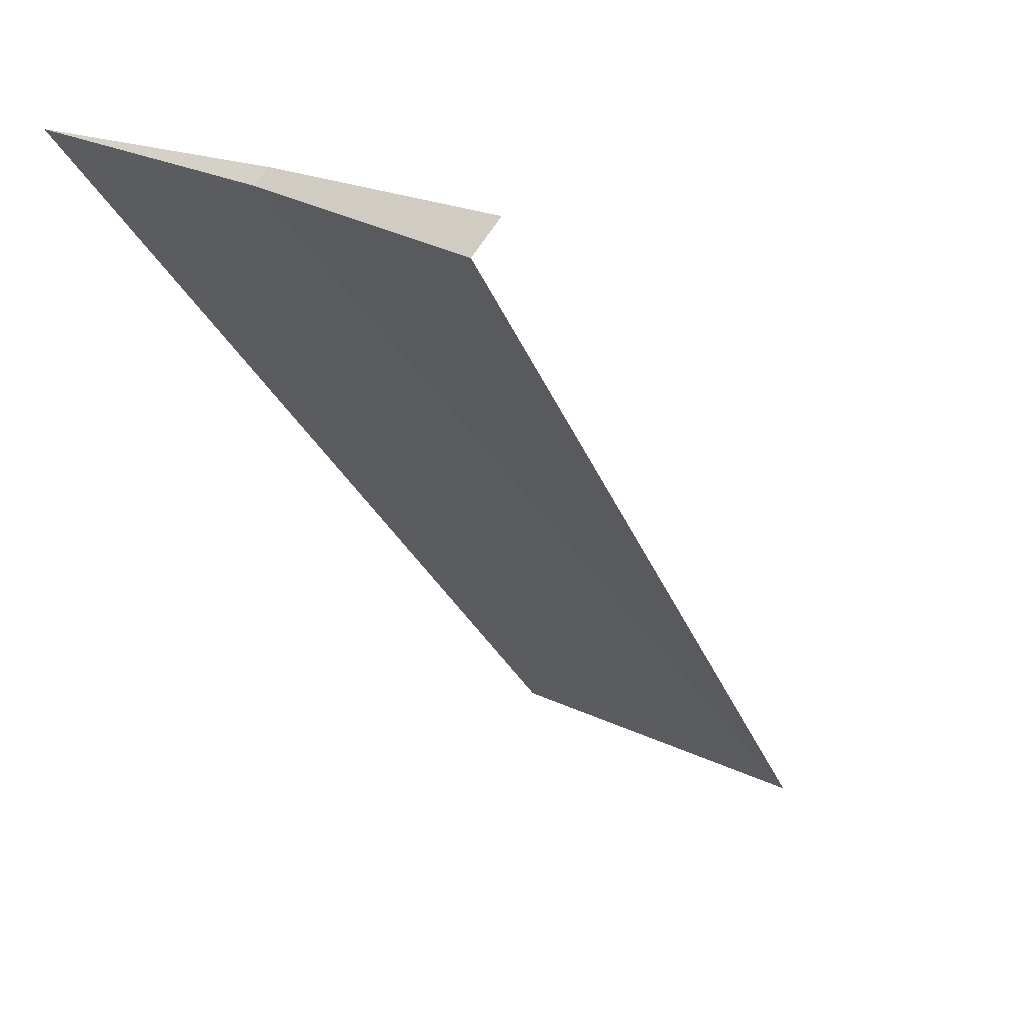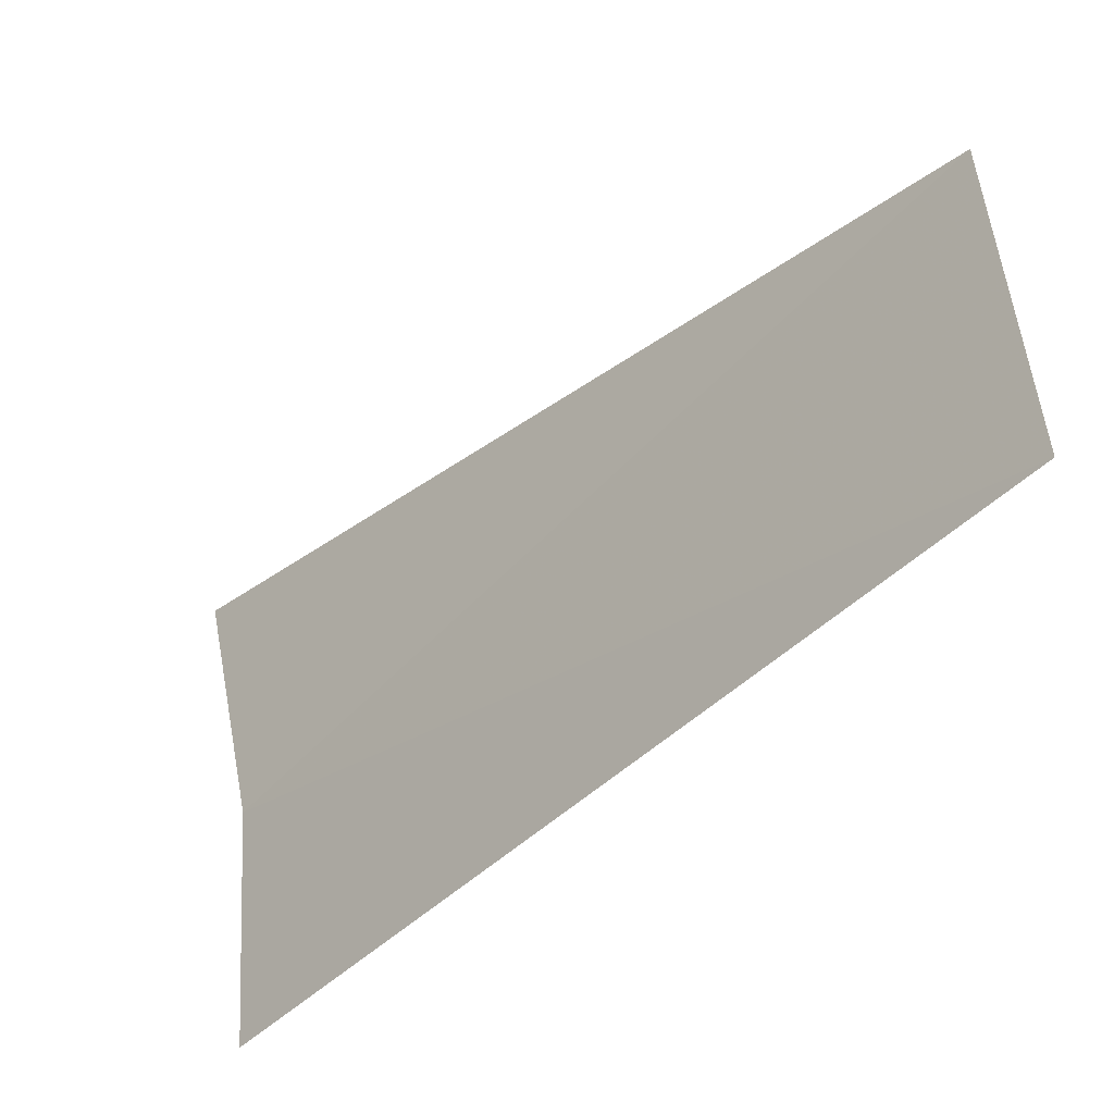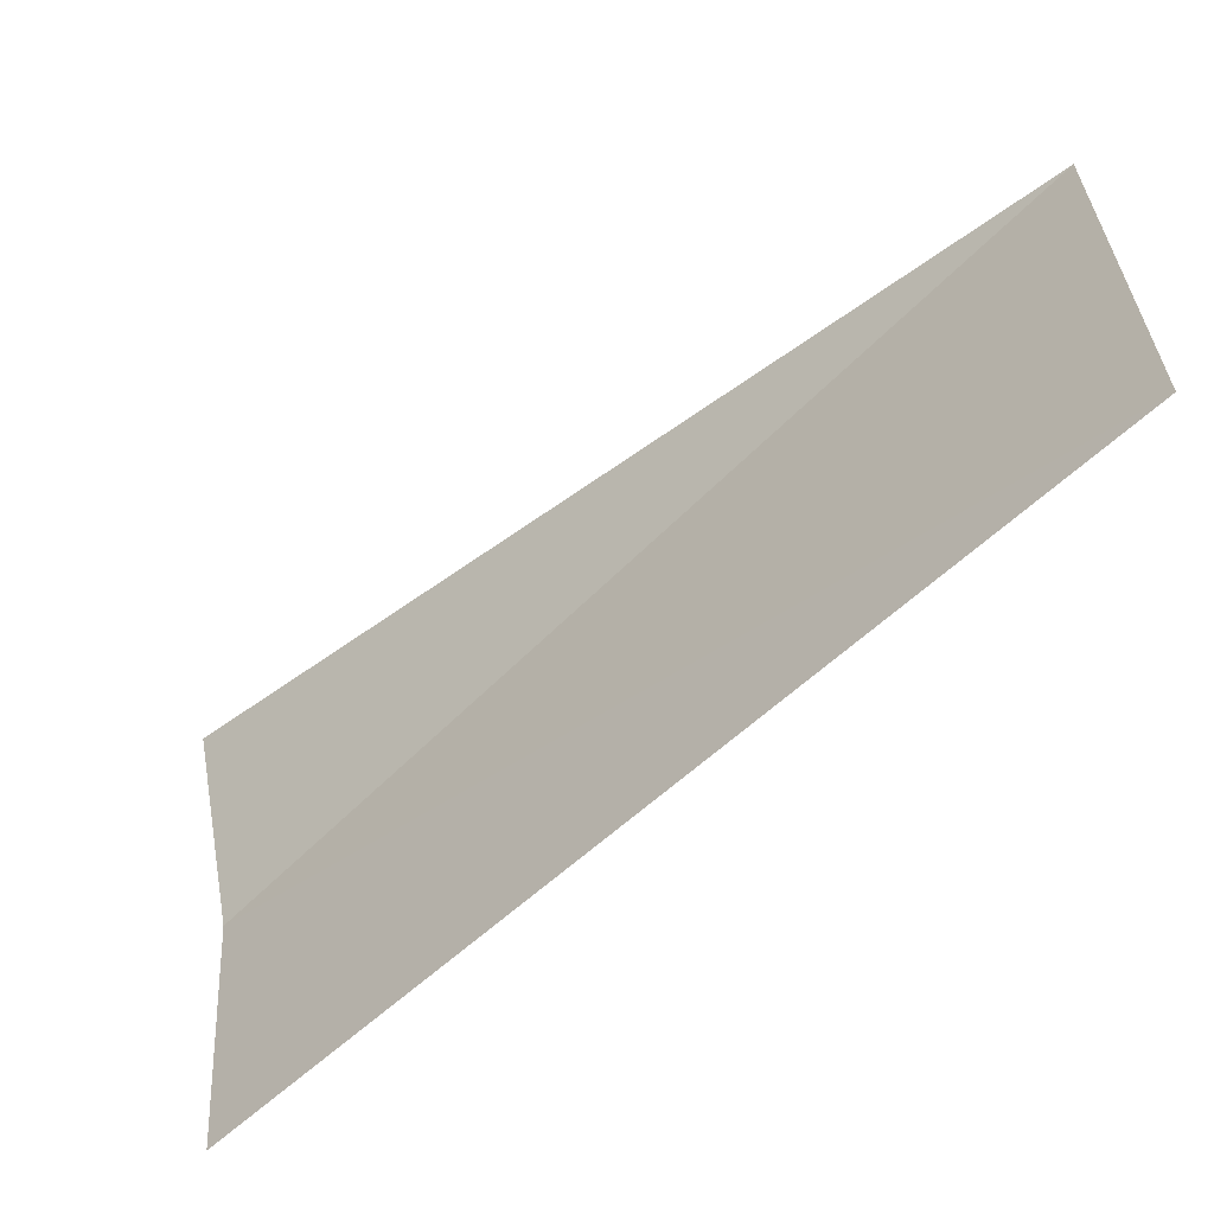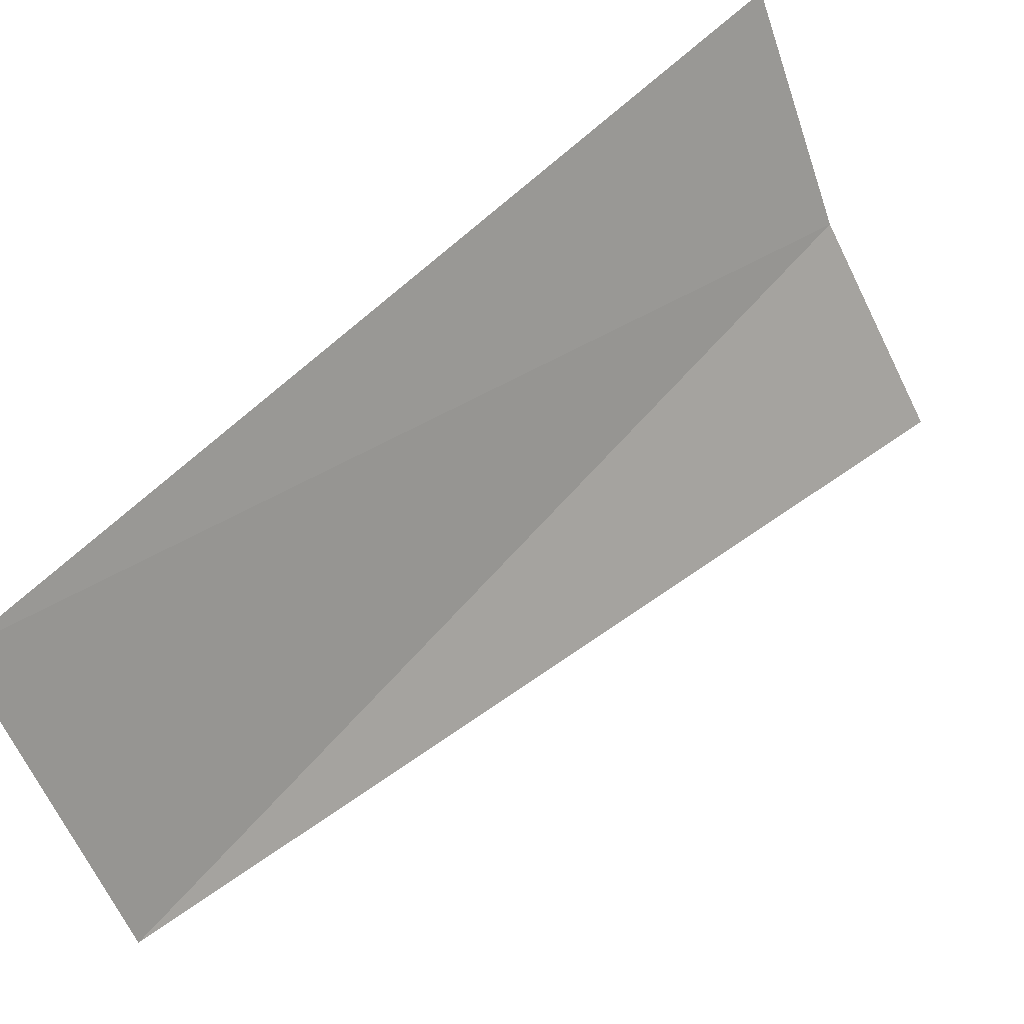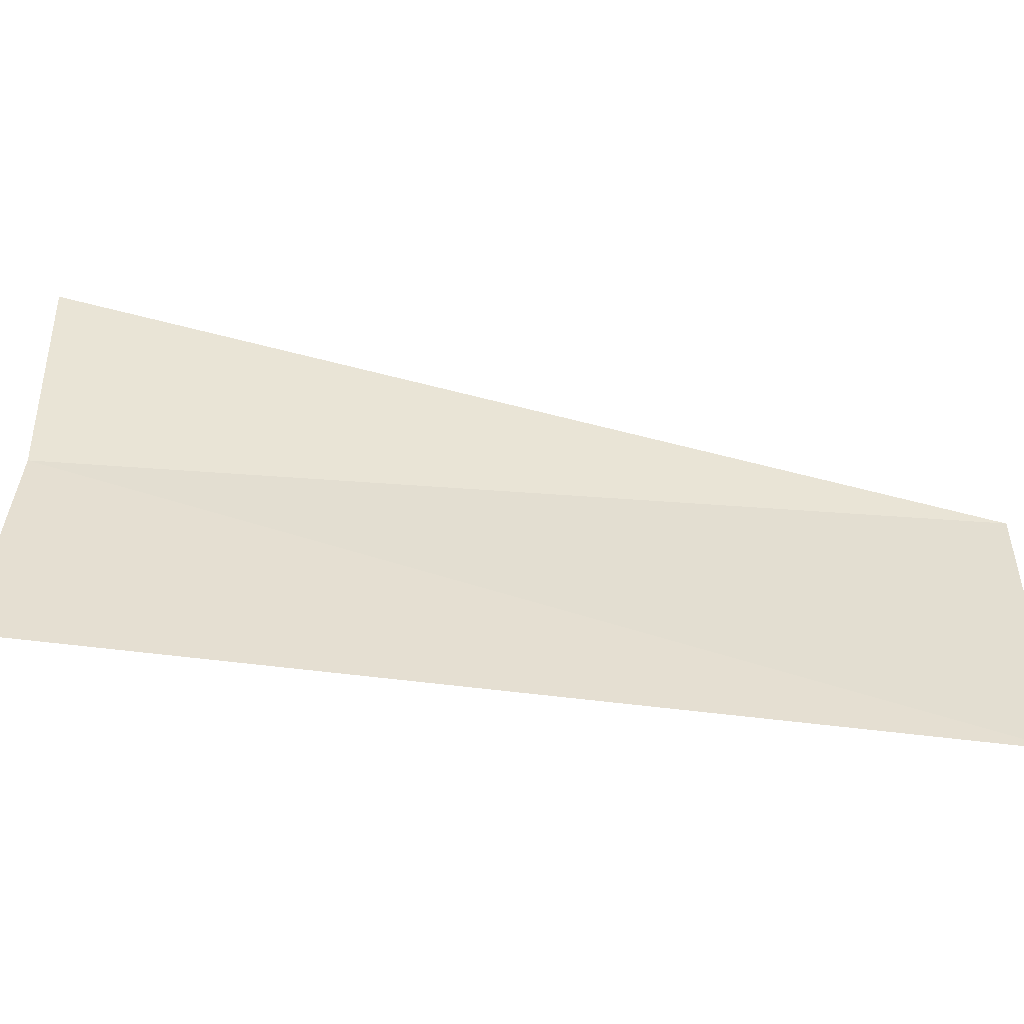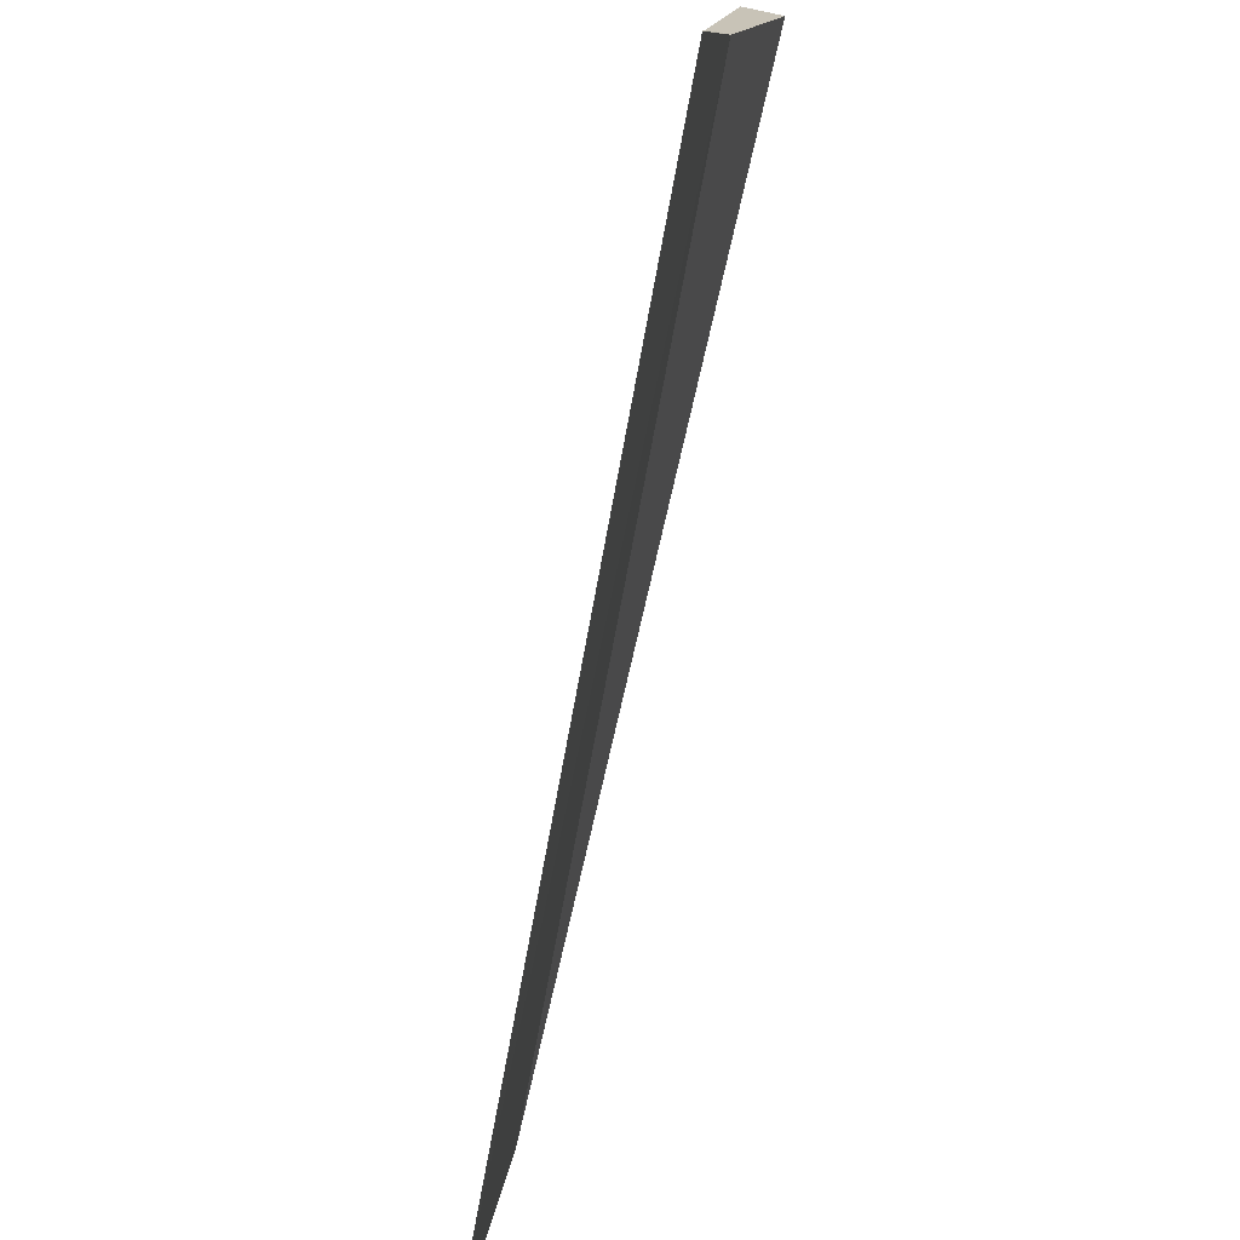
<metadata>
{"format":"obj","ext":"obj","renderer":"f3d","projection":"perspective","resolution":1024,"background":"white","views":[{"elev":14.5,"azim":127.6,"up":"+Z"},{"elev":-46.0,"azim":-176.8,"up":"+Y"},{"elev":-59.5,"azim":178.7,"up":"+Y"},{"elev":-47.8,"azim":15.1,"up":"+Z"},{"elev":-60.3,"azim":127.7,"up":"+Y"},{"elev":-75.8,"azim":34.4,"up":"+Y"}]}
</metadata>
<code>
v -2.976 0.376 29.96
v -4 0 29
v -3.968 0.5013 28.96
v -2.906 0.7461 29.92
v -3 0 30
v -2.947 0.7365 29.96
v -2.995 0.3886 29.98
v -2.944 0.756 29.96
v -2.996 0.3785 29.98
f 1 3 2
f 1 4 3
f 1 7 6
f 1 6 8
f 1 8 4
f 1 9 7
f 1 2 5
f 1 5 9

</code>
